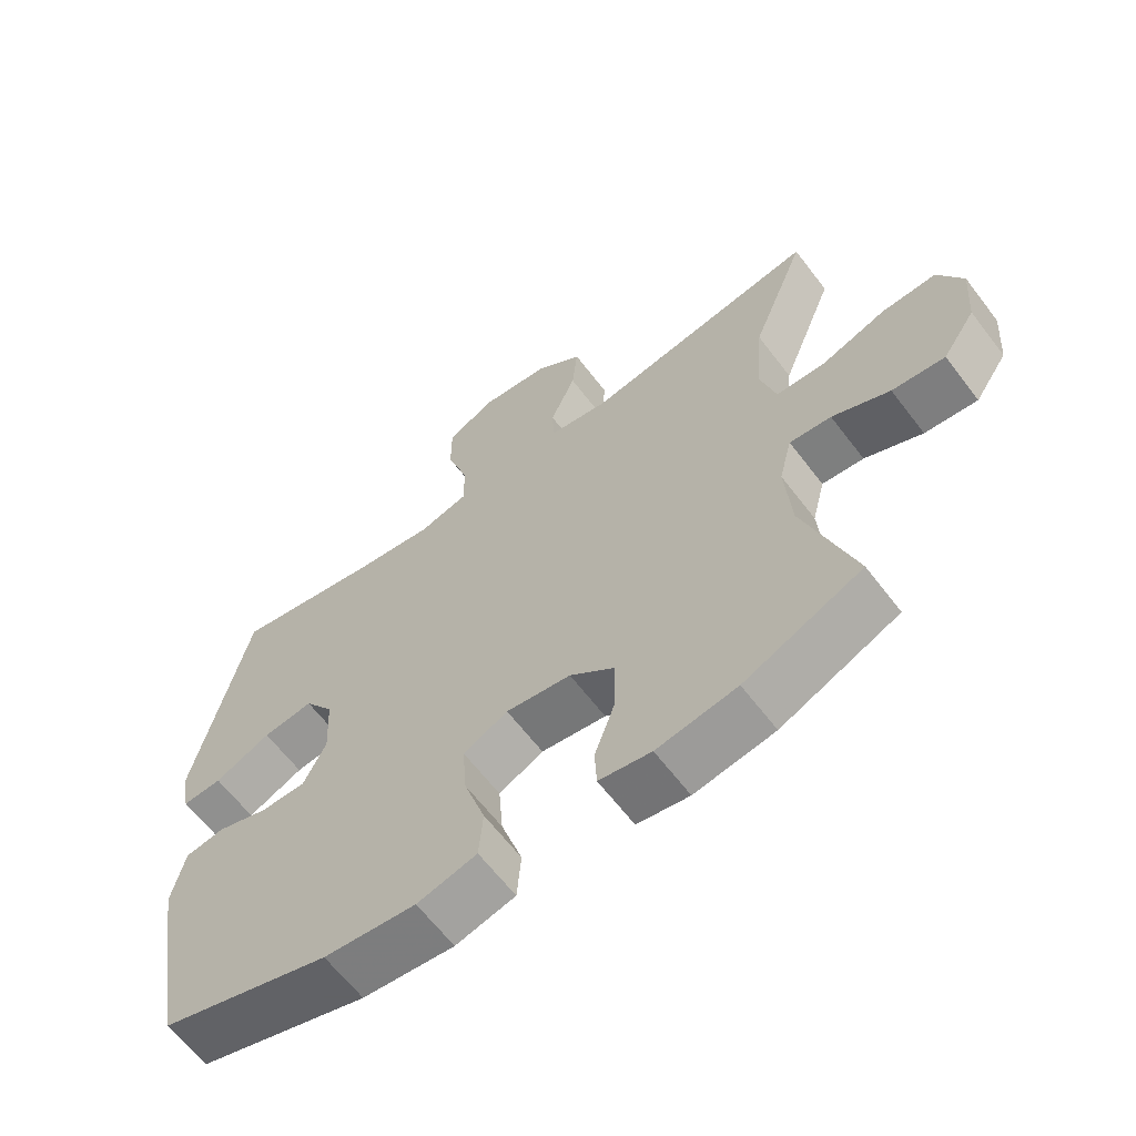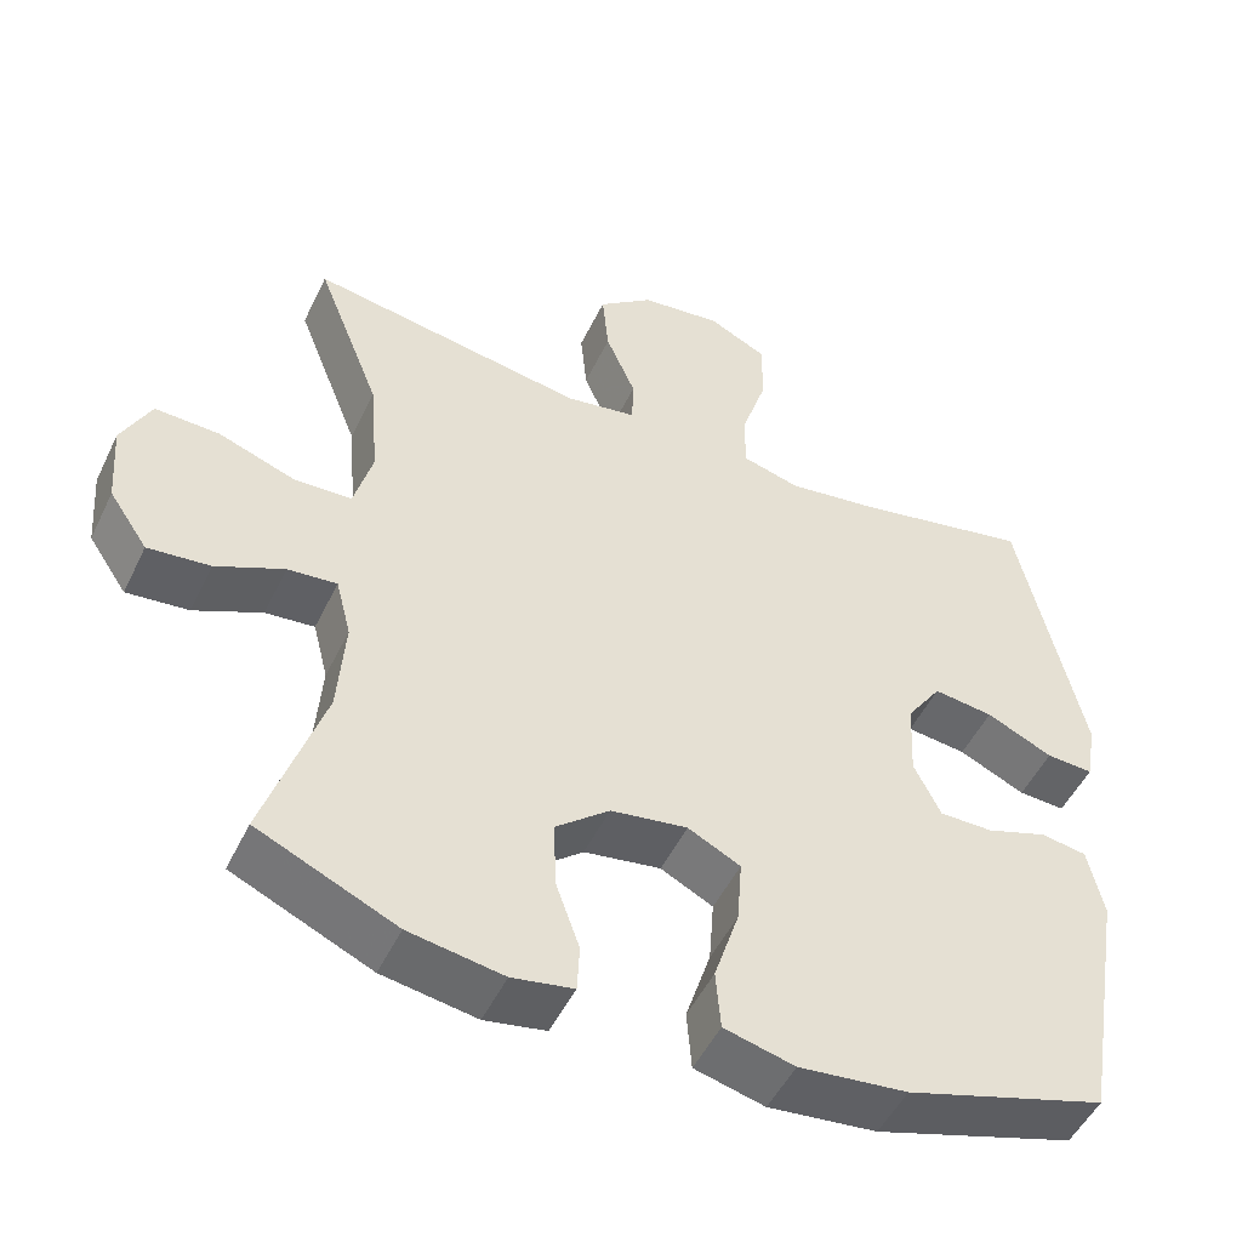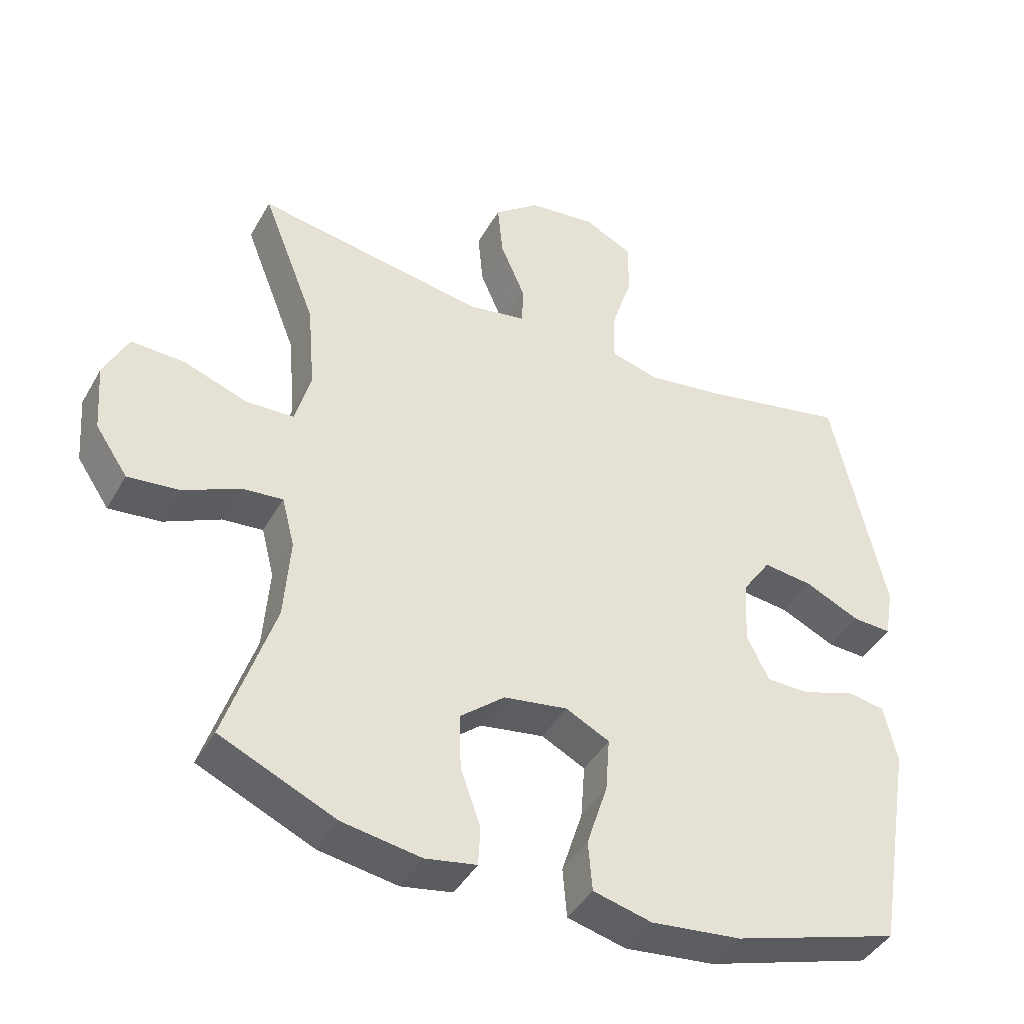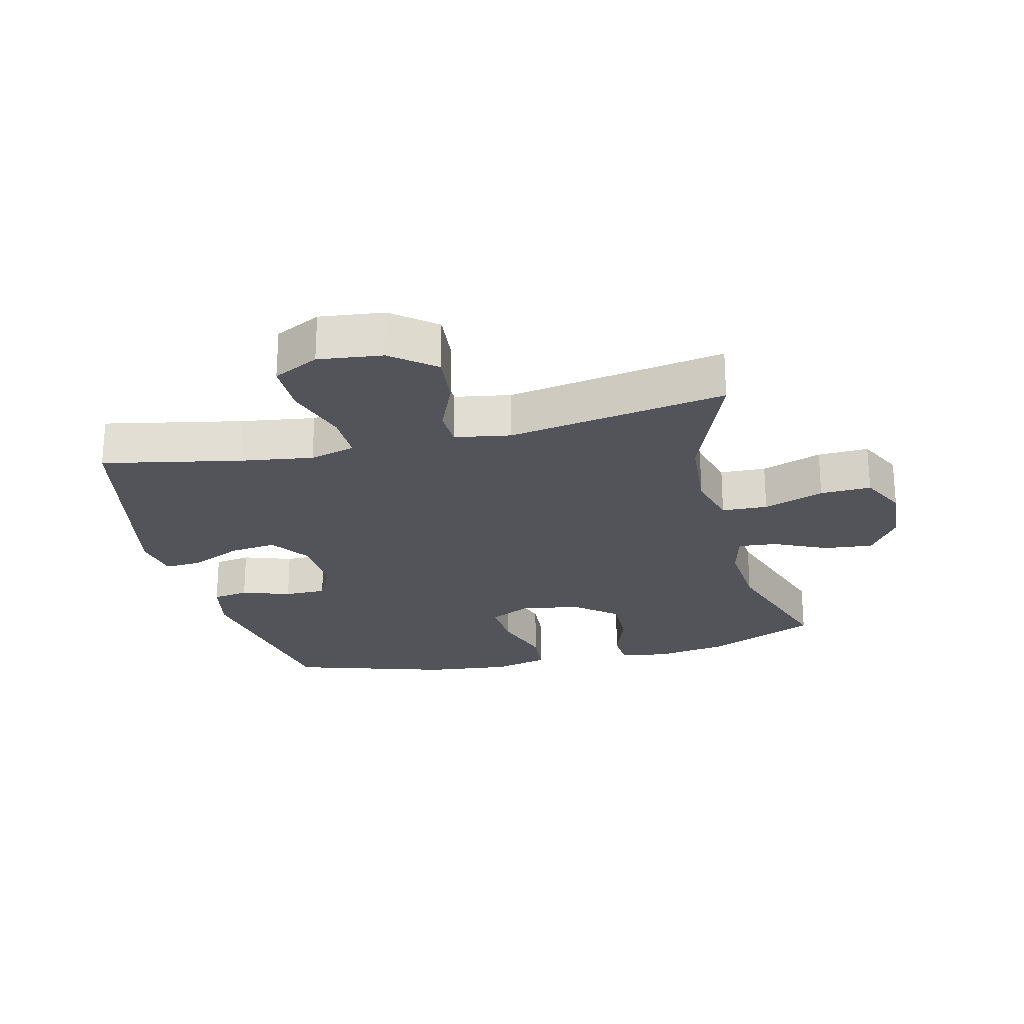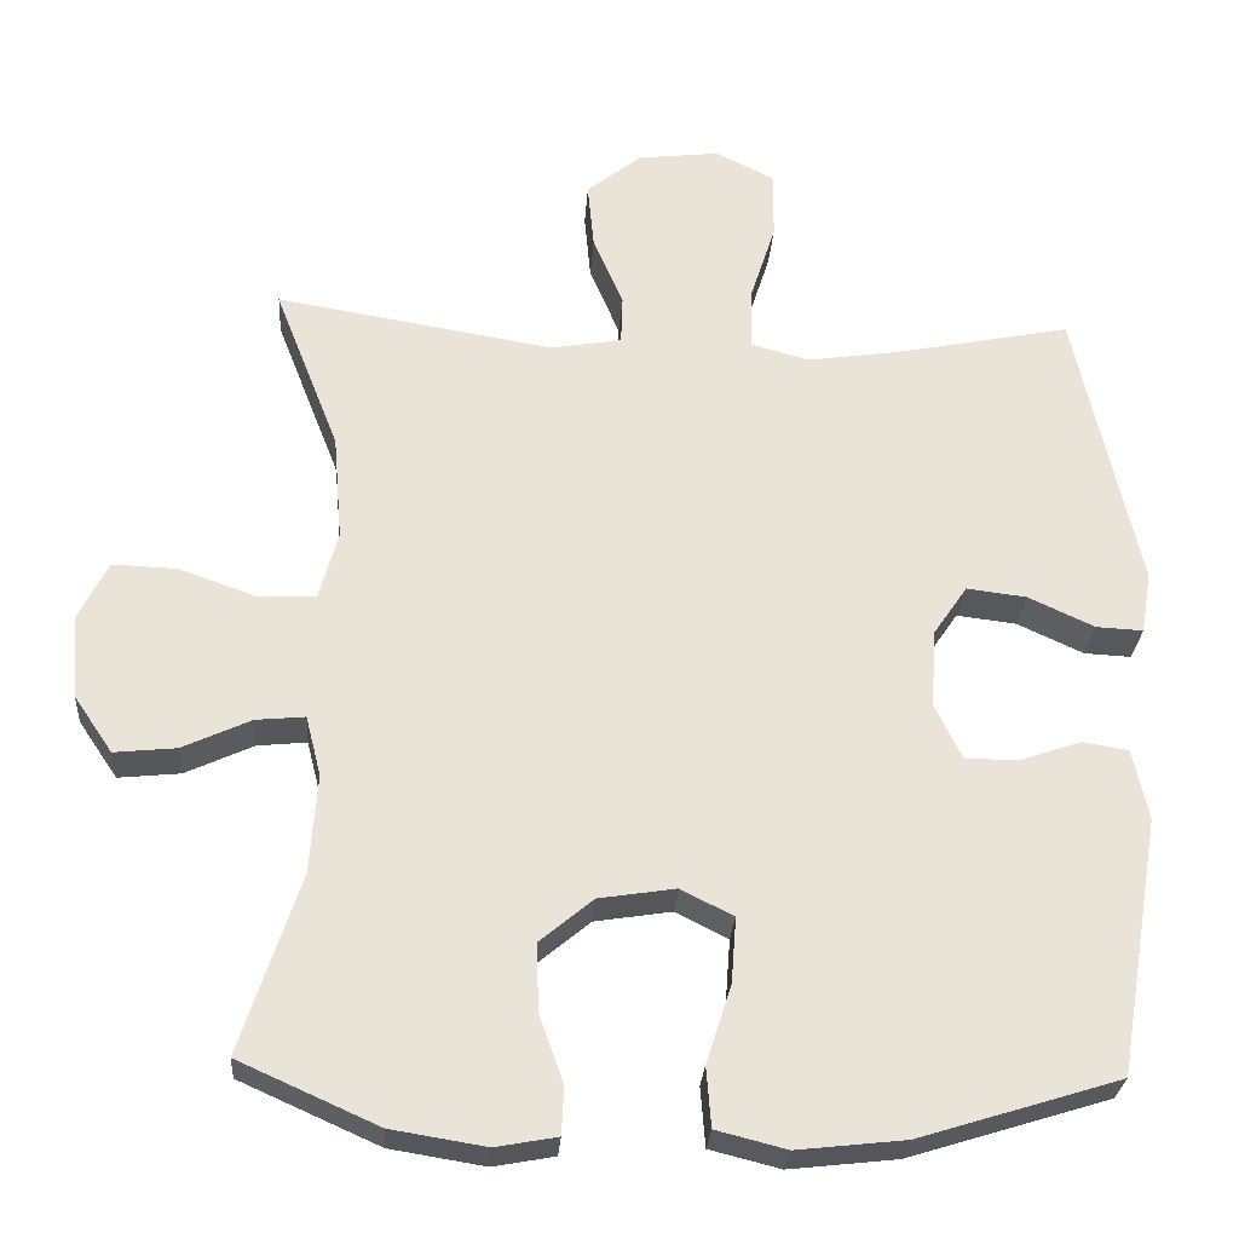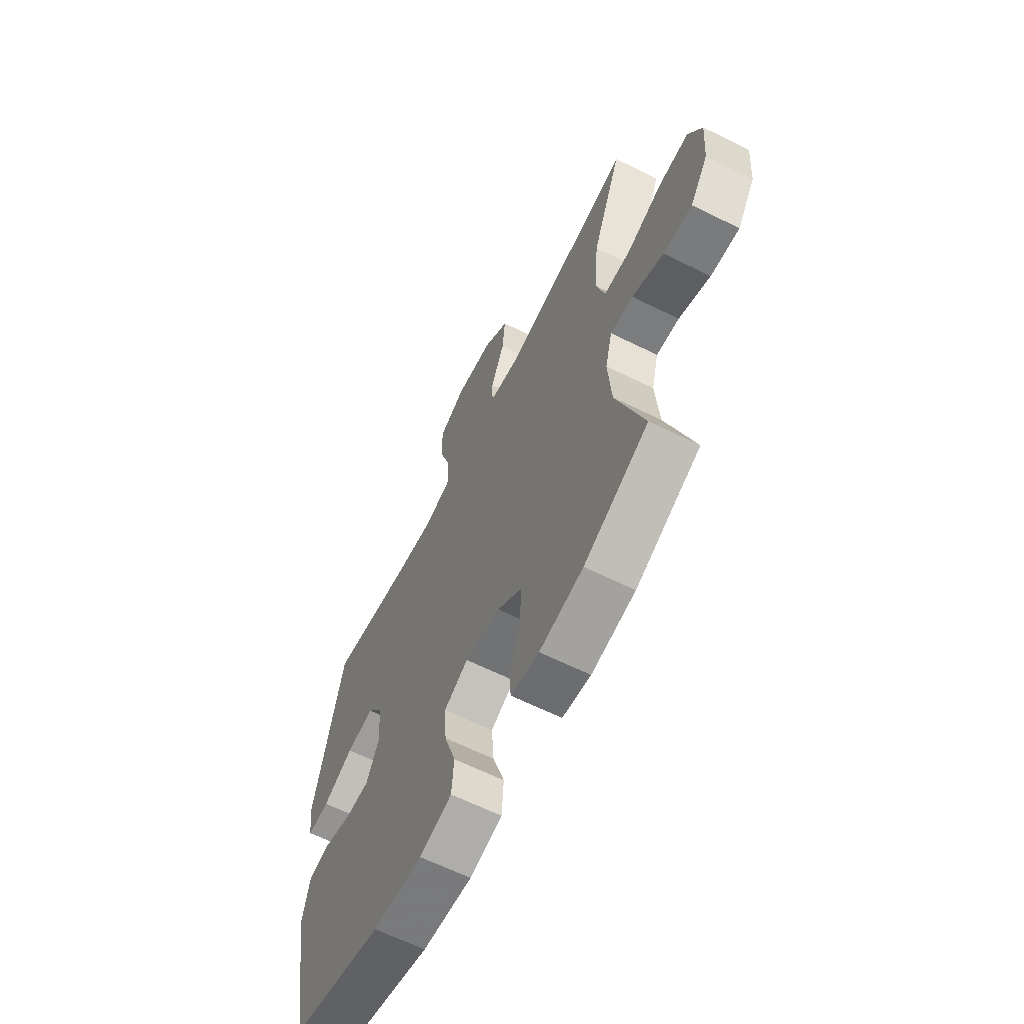
<metadata>
{"format":"obj","ext":"obj","renderer":"f3d","projection":"perspective","resolution":1024,"background":"white","views":[{"elev":-63.6,"azim":37.3,"up":"+Z"},{"elev":-50.2,"azim":154.9,"up":"+Z"},{"elev":-42.4,"azim":152.6,"up":"+Z"},{"elev":-23.7,"azim":13.8,"up":"+Y"},{"elev":-27.8,"azim":176.1,"up":"+Z"},{"elev":-64.0,"azim":63.5,"up":"+Z"}]}
</metadata>
<code>
v -0.5 0.07 0.5
v -0.283 0.07 0.456
v -0.168 0.07 0.439
v -0.096 0.07 0.459
v -0.097 0.07 0.534
v -0.129 0.07 0.634
v -0.129 0.07 0.718
v -0.057 0.07 0.754
v 0.044 0.07 0.742
v 0.112 0.07 0.688
v 0.104 0.07 0.605
v 0.067 0.07 0.518
v 0.069 0.07 0.458
v 0.157 0.07 0.443
v 0.5 0.07 0.5
v 0.42 0.07 0.295
v 0.409 0.07 0.164
v 0.432 0.07 0.079
v 0.504 0.07 0.076
v 0.599 0.07 0.11
v 0.679 0.07 0.113
v 0.715 0.07 0.04
v 0.707 0.07 -0.063
v 0.659 0.07 -0.134
v 0.582 0.07 -0.126
v 0.498 0.07 -0.087
v 0.437 0.07 -0.081
v 0.418 0.07 -0.156
v 0.427 0.07 -0.278
v 0.5 0.07 -0.5
v 0.328 0.07 -0.577
v 0.211 0.07 -0.596
v 0.135 0.07 -0.582
v 0.132 0.07 -0.523
v 0.162 0.07 -0.438
v 0.164 0.07 -0.355
v 0.098 0.07 -0.3
v 0.003 0.07 -0.285
v -0.062 0.07 -0.318
v -0.056 0.07 -0.399
v -0.025 0.07 -0.496
v -0.031 0.07 -0.57
v -0.118 0.07 -0.592
v -0.252 0.07 -0.577
v -0.5 0.07 -0.5
v -0.554 0.07 -0.181
v -0.535 0.07 -0.093
v -0.478 0.07 -0.084
v -0.402 0.07 -0.11
v -0.336 0.07 -0.11
v -0.303 0.07 -0.042
v -0.308 0.07 0.055
v -0.351 0.07 0.118
v -0.425 0.07 0.109
v -0.507 0.07 0.071
v -0.565 0.07 0.068
v -0.578 0.07 0.144
v -0.5 0 0.5
v -0.283 0 0.456
v -0.168 0 0.439
v -0.096 0 0.459
v -0.097 0 0.534
v -0.129 0 0.634
v -0.129 0 0.718
v -0.057 0 0.754
v 0.044 0 0.742
v 0.112 0 0.688
v 0.104 0 0.605
v 0.067 0 0.518
v 0.069 0 0.458
v 0.157 0 0.443
v 0.5 0 0.5
v 0.42 0 0.295
v 0.409 0 0.164
v 0.432 0 0.079
v 0.504 0 0.076
v 0.599 0 0.11
v 0.679 0 0.113
v 0.715 0 0.04
v 0.707 0 -0.063
v 0.659 0 -0.134
v 0.582 0 -0.126
v 0.498 0 -0.087
v 0.437 0 -0.081
v 0.418 0 -0.156
v 0.427 0 -0.278
v 0.5 0 -0.5
v 0.328 0 -0.577
v 0.211 0 -0.596
v 0.135 0 -0.582
v 0.132 0 -0.523
v 0.162 0 -0.438
v 0.164 0 -0.355
v 0.098 0 -0.3
v 0.003 0 -0.285
v -0.062 0 -0.318
v -0.056 0 -0.399
v -0.025 0 -0.496
v -0.031 0 -0.57
v -0.118 0 -0.592
v -0.252 0 -0.577
v -0.5 0 -0.5
v -0.554 0 -0.181
v -0.535 0 -0.093
v -0.478 0 -0.084
v -0.402 0 -0.11
v -0.336 0 -0.11
v -0.303 0 -0.042
v -0.308 0 0.055
v -0.351 0 0.118
v -0.425 0 0.109
v -0.507 0 0.071
v -0.565 0 0.068
v -0.578 0 0.144
f 54 55 56 57
f 53 54 57 1
f 52 53 1 2
f 51 52 2 3
f 46 47 48 49
f 46 49 50
f 45 46 50
f 44 45 50 51
f 40 41 42 43
f 39 40 43 44
f 32 33 34 35
f 32 35 36
f 29 30 31 32
f 28 29 32 36
f 27 28 36 37
f 23 24 25 26
f 23 26 27
f 22 23 27
f 19 20 21 22
f 18 19 22 27
f 17 18 27 37
f 14 15 16
f 13 14 16 17
f 9 10 11 12
f 9 12 13
f 8 9 13
f 5 6 7 8
f 4 5 8 13
f 39 44 51 3
f 13 17 37 38
f 13 38 39
f 3 4 13 39
f 114 113 112 111
f 58 114 111 110
f 59 58 110 109
f 60 59 109 108
f 106 105 104 103
f 107 106 103
f 107 103 102
f 108 107 102 101
f 100 99 98 97
f 101 100 97 96
f 92 91 90 89
f 93 92 89
f 89 88 87 86
f 93 89 86 85
f 94 93 85 84
f 83 82 81 80
f 84 83 80
f 84 80 79
f 79 78 77 76
f 84 79 76 75
f 94 84 75 74
f 73 72 71
f 74 73 71 70
f 69 68 67 66
f 70 69 66
f 70 66 65
f 65 64 63 62
f 70 65 62 61
f 60 108 101 96
f 95 94 74 70
f 96 95 70
f 96 70 61 60
f 1 58 59 2
f 2 59 60 3
f 3 60 61 4
f 4 61 62 5
f 5 62 63 6
f 6 63 64 7
f 7 64 65 8
f 8 65 66 9
f 9 66 67 10
f 10 67 68 11
f 11 68 69 12
f 12 69 70 13
f 13 70 71 14
f 14 71 72 15
f 15 72 73 16
f 16 73 74 17
f 17 74 75 18
f 18 75 76 19
f 19 76 77 20
f 20 77 78 21
f 21 78 79 22
f 22 79 80 23
f 23 80 81 24
f 24 81 82 25
f 25 82 83 26
f 26 83 84 27
f 27 84 85 28
f 28 85 86 29
f 29 86 87 30
f 30 87 88 31
f 31 88 89 32
f 32 89 90 33
f 33 90 91 34
f 34 91 92 35
f 35 92 93 36
f 36 93 94 37
f 37 94 95 38
f 38 95 96 39
f 39 96 97 40
f 40 97 98 41
f 41 98 99 42
f 42 99 100 43
f 43 100 101 44
f 44 101 102 45
f 45 102 103 46
f 46 103 104 47
f 47 104 105 48
f 48 105 106 49
f 49 106 107 50
f 50 107 108 51
f 51 108 109 52
f 52 109 110 53
f 53 110 111 54
f 54 111 112 55
f 55 112 113 56
f 56 113 114 57
f 57 114 58 1

</code>
